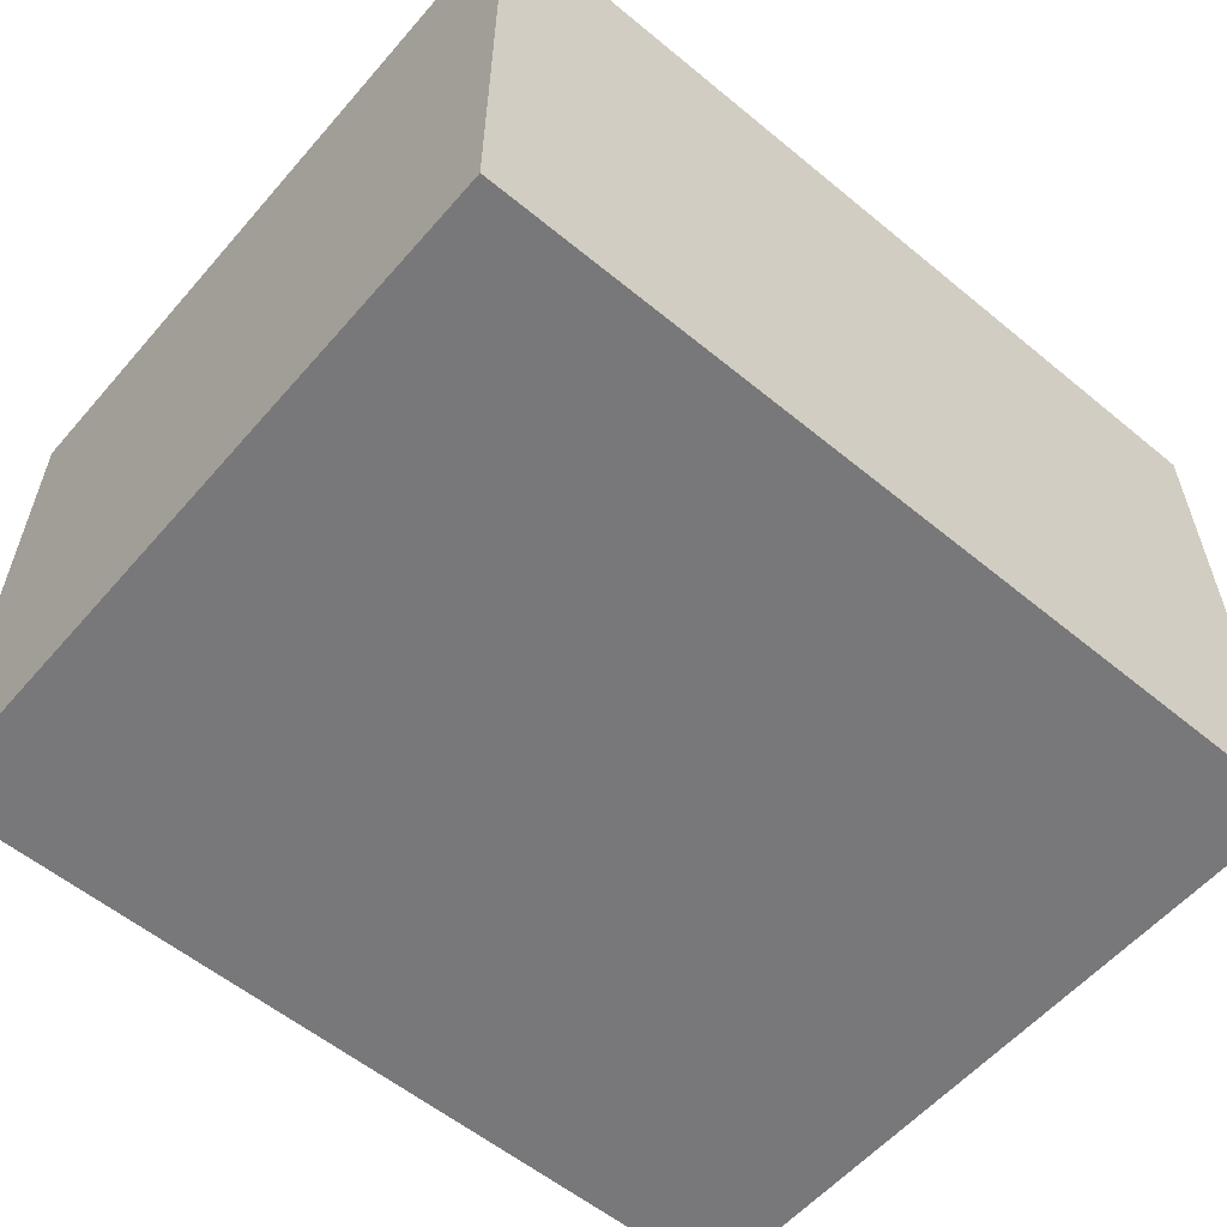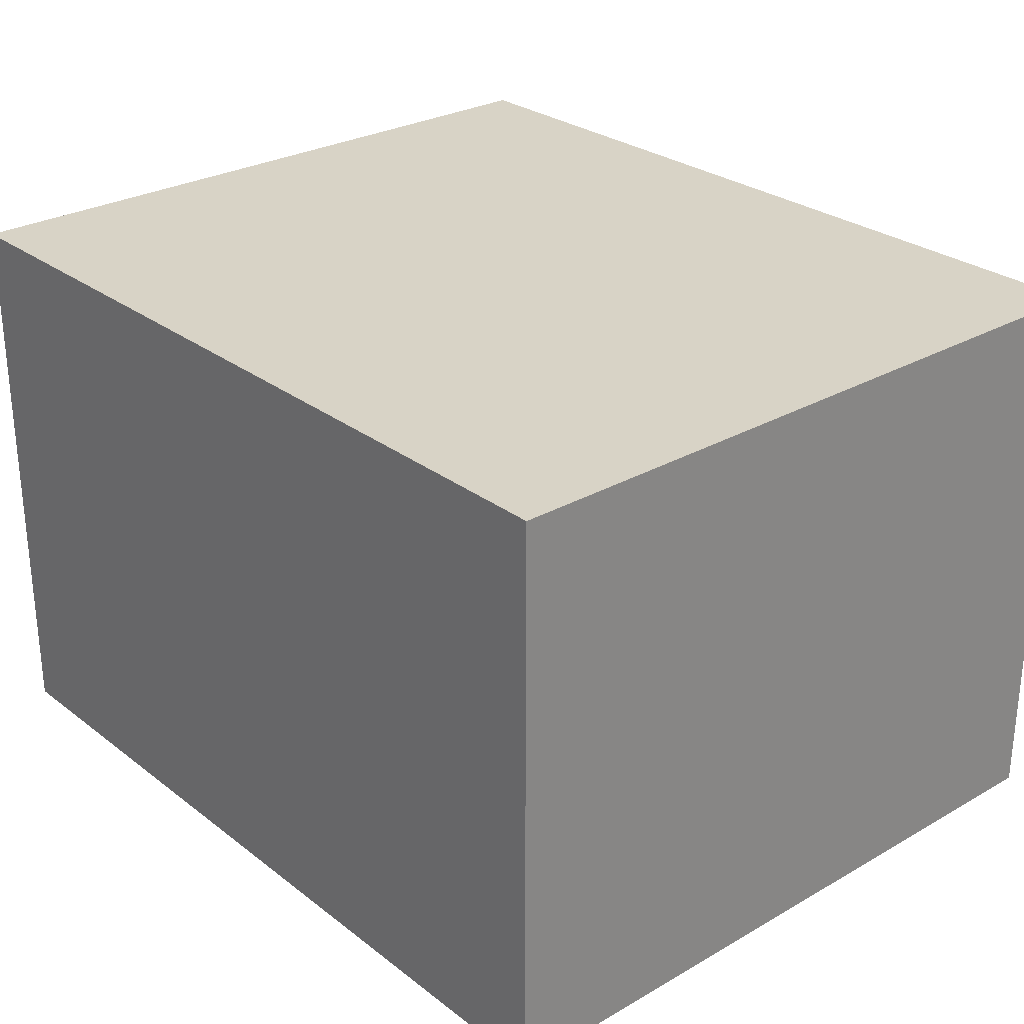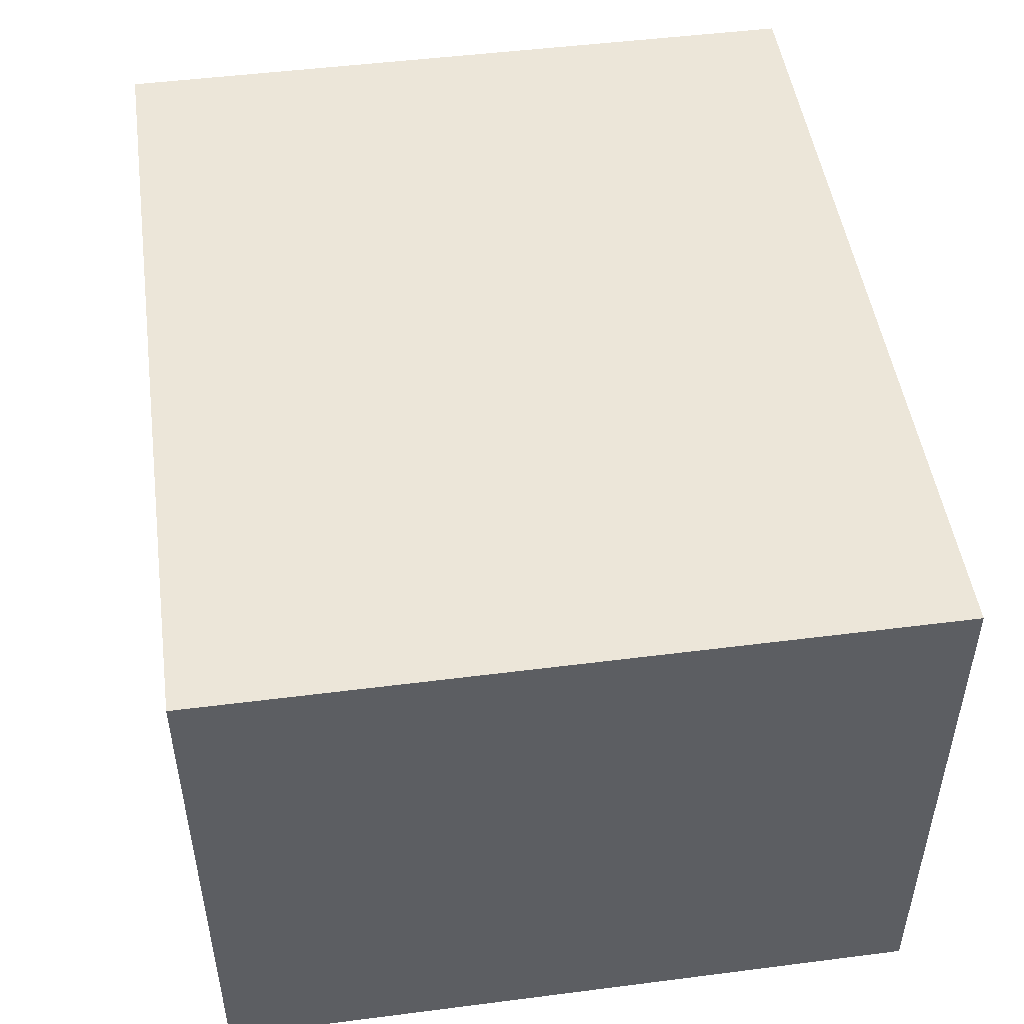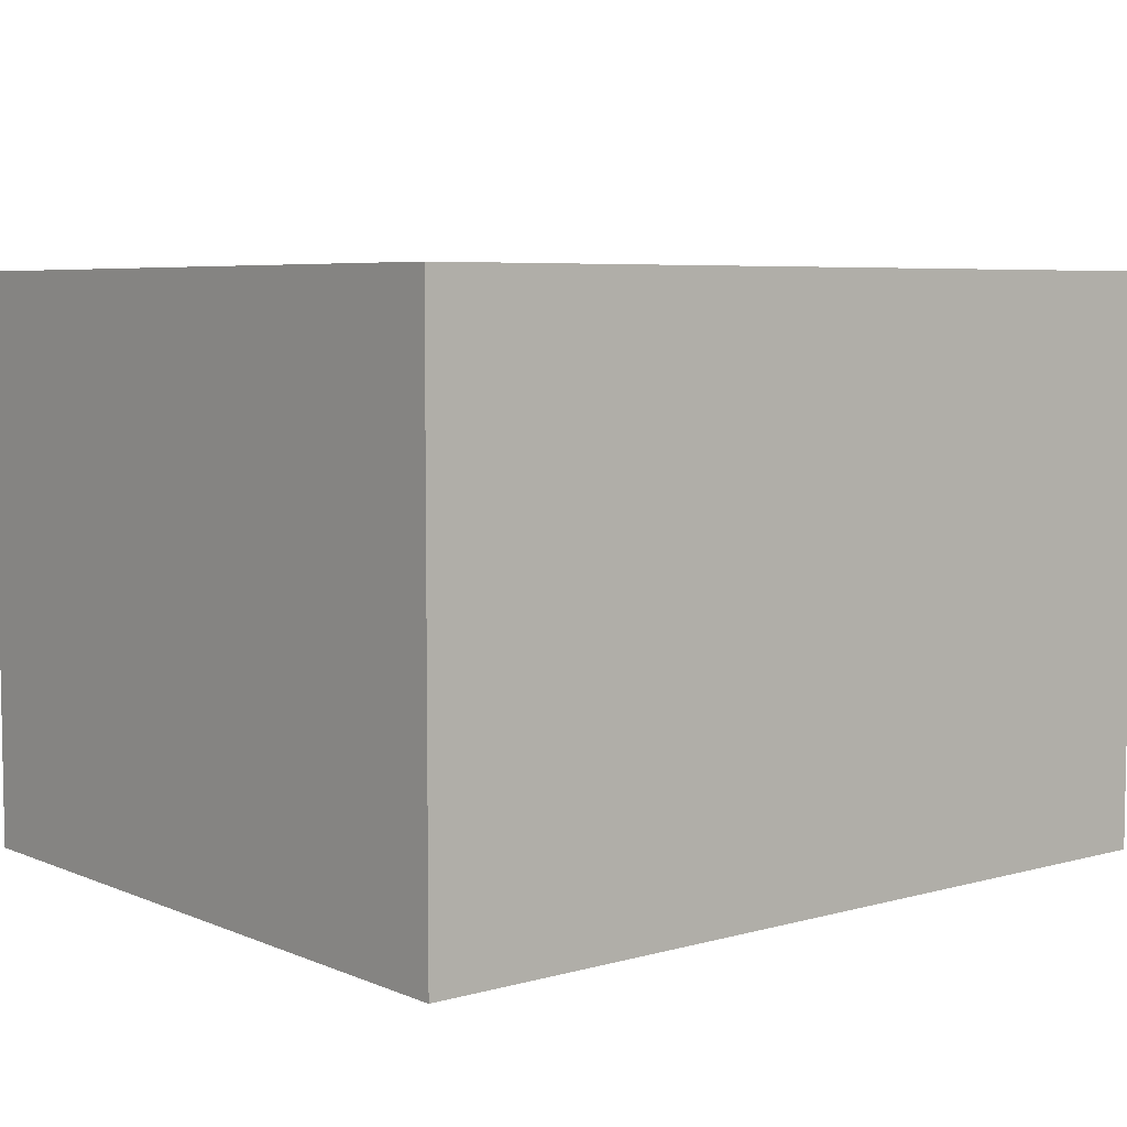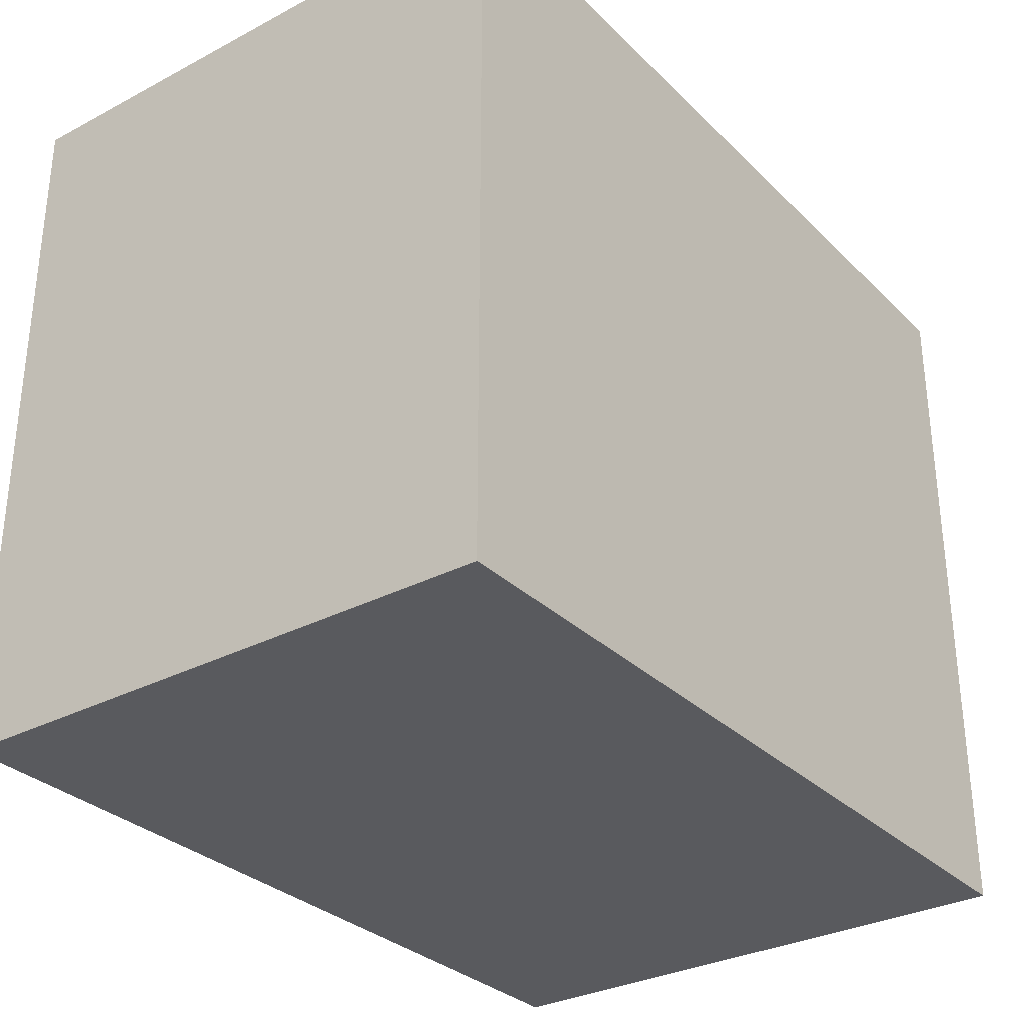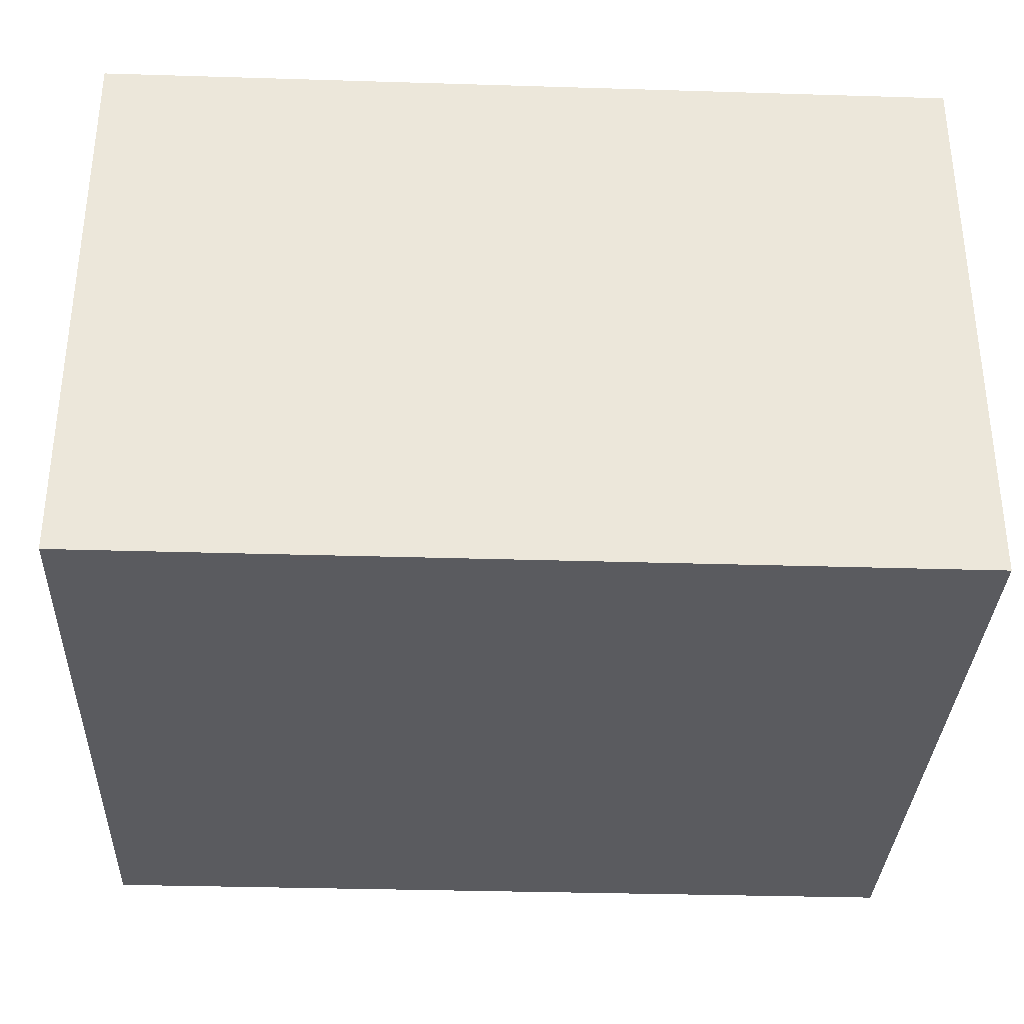
<metadata>
{"format":"obj","ext":"obj","renderer":"f3d","projection":"perspective","resolution":1024,"background":"white","views":[{"elev":-57.5,"azim":139.5,"up":"+Z"},{"elev":27.8,"azim":49.0,"up":"+Z"},{"elev":48.8,"azim":81.9,"up":"+Z"},{"elev":6.0,"azim":140.6,"up":"+Z"},{"elev":-31.3,"azim":126.7,"up":"+Y"},{"elev":-33.4,"azim":177.6,"up":"+Z"}]}
</metadata>
<code>
v 2096 -840 132
v 2096 -880 100
v 2096 -840 100
v 2096 -880 132
v 2048 -880 132
v 2048 -840 100
v 2048 -880 100
v 2048 -840 132
f 1 2 3
f 1 4 2
f 5 6 7
f 5 8 6
f 8 3 6
f 8 1 3
f 4 7 2
f 4 5 7
f 5 1 8
f 5 4 1
f 6 2 7
f 6 3 2

</code>
